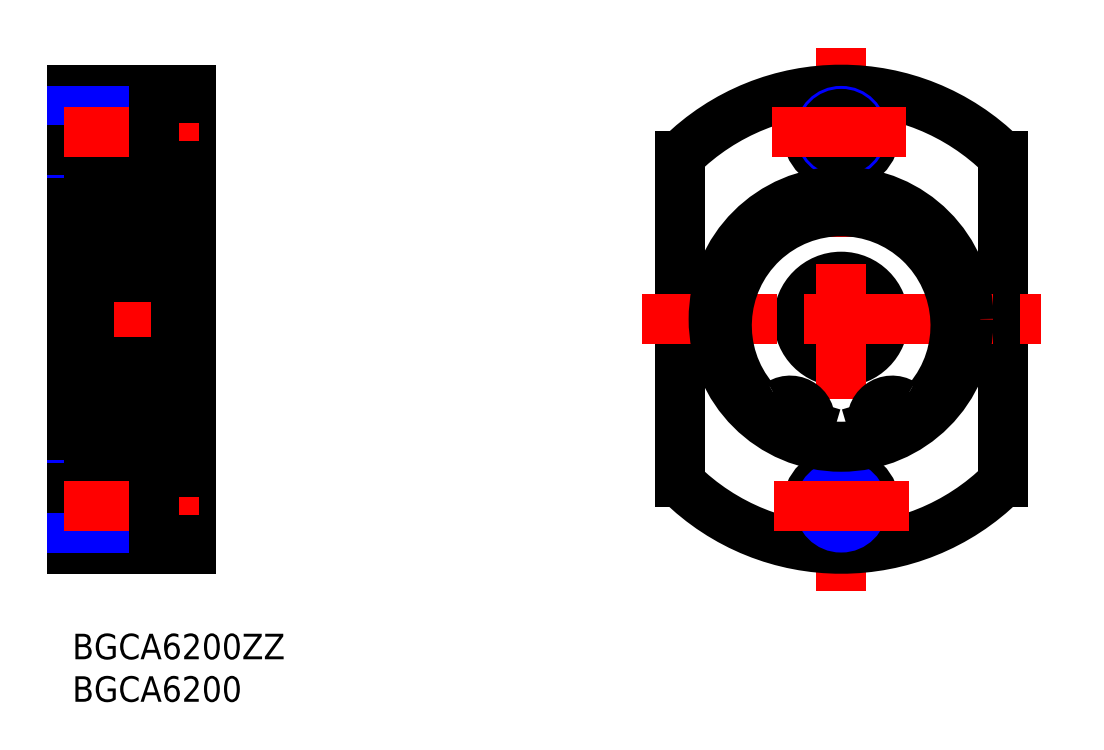
<metadata>
{"format":"dxf","ext":"dxf","renderer":"ezdxf+matplotlib","layout":"modelspace","background":"white","min_lineweight":24,"dpi":150}
</metadata>
<code>
0
SECTION
2
ENTITIES
0
INSERT
8
MSM_CONTINUOUS
2
*U4
10
0
20
0
30
0
0
INSERT
8
MSM_CONTINUOUS
2
*U5
10
0
20
0
30
0
0
LINE
8
MSM_CONTINUOUS
10
0
20
10
30
0
11
0
21
64
31
0
0
LINE
8
MSM_CONTINUOUS
10
14
20
64
30
0
11
14
21
10
31
0
0
LINE
8
MSM_CONTINUOUS
10
11
20
52.7
30
0
11
11
21
21.3
31
0
0
LINE
8
MSM_CONTINUOUS
10
0
20
10
30
0
11
14
21
10
31
0
0
LINE
8
MSM_CONTINUOUS
10
0
20
12.85
30
0
11
9.6
21
12.85
31
0
0
LINE
8
MSM_NARROW
10
0
20
12.5
30
0
11
9.6
21
12.5
31
0
0
LINE
8
MSM_NARROW
10
0
20
17.5
30
0
11
9.6
21
17.5
31
0
0
LINE
8
MSM_CONTINUOUS
10
0
20
17.15
30
0
11
9.6
21
17.15
31
0
0
LINE
8
MSM_CENTER
10
-1
20
15
30
0
11
15
21
15
31
0
0
LINE
8
MSM_CENTER
10
-1
20
37
30
0
11
15
21
37
31
0
0
LINE
8
MSM_CONTINUOUS
10
0
20
25
30
0
11
2
21
25
31
0
0
LINE
8
MSM_CONTINUOUS
10
0
20
37
30
0
11
0.0001
21
37
31
0
0
LINE
8
MSM_CONTINUOUS
10
9.6
20
11
30
0
11
9.6
21
19
31
0
0
LINE
8
MSM_CONTINUOUS
10
9.6
20
11
30
0
11
14
21
11
31
0
0
LINE
8
MSM_CONTINUOUS
10
9.6
20
19
30
0
11
14
21
19
31
0
0
LINE
8
MSM_CONTINUOUS
10
12.35
20
22
30
0
11
14
21
22
31
0
0
LINE
8
MSM_CONTINUOUS
10
0
20
64
30
0
11
14
21
64
31
0
0
LINE
8
MSM_CONTINUOUS
10
0
20
61.15
30
0
11
9.6
21
61.15
31
0
0
LINE
8
MSM_NARROW
10
0
20
61.5
30
0
11
9.6
21
61.5
31
0
0
LINE
8
MSM_NARROW
10
0
20
56.5
30
0
11
9.6
21
56.5
31
0
0
LINE
8
MSM_CONTINUOUS
10
0
20
56.85
30
0
11
9.6
21
56.85
31
0
0
LINE
8
MSM_CENTER
10
-1
20
59
30
0
11
15
21
59
31
0
0
LINE
8
MSM_CONTINUOUS
10
0
20
49
30
0
11
2
21
49
31
0
0
LINE
8
MSM_CONTINUOUS
10
9.6
20
63
30
0
11
9.6
21
55
31
0
0
LINE
8
MSM_CONTINUOUS
10
12.35
20
52
30
0
11
14
21
52
31
0
0
LINE
8
MSM_CONTINUOUS
10
9.6
20
55
30
0
11
14
21
55
31
0
0
LINE
8
MSM_CONTINUOUS
10
9.6
20
63
30
0
11
14
21
63
31
0
0
CIRCLE
8
MSM_CONTINUOUS
10
90.44
20
37
30
0
40
5
0
LINE
8
MSM_CONTINUOUS
10
109.4
20
56.18
30
0
11
109.4
21
17.82
31
0
0
LINE
8
MSM_CONTINUOUS
10
71.44
20
56.18
30
0
11
71.44
21
17.82
31
0
0
LINE
8
MSM_CENTER
10
90.44
20
68.94
30
0
11
90.44
21
5.064
31
0
0
ARC
8
MSM_CONTINUOUS
10
90.44
20
37
30
0
40
27
50
225.3
51
314.7
0
LINE
8
MSM_CENTER
10
66.97
20
37
30
0
11
113.9
21
37
31
0
0
CIRCLE
8
MSM_CONTINUOUS
10
90.44
20
15
30
0
40
4
0
CIRCLE
8
MSM_CONTINUOUS
10
90.44
20
15
30
0
40
2.15
0
CIRCLE
8
MSM_NARROW
10
90.44
20
15
30
0
40
2.5
0
LINE
8
MSM_CENTER
10
82.49
20
15
30
0
11
98.38
21
15
31
0
0
ARC
8
MSM_CONTINUOUS
10
90.44
20
37
30
0
40
27
50
45.28
51
134.7
0
CIRCLE
8
MSM_CONTINUOUS
10
90.44
20
59
30
0
40
4
0
CIRCLE
8
MSM_NARROW
10
90.44
20
59
30
0
40
2.5
0
CIRCLE
8
MSM_CONTINUOUS
10
90.44
20
59
30
0
40
2.15
0
LINE
8
MSM_CENTER
10
82.25
20
59
30
0
11
98.63
21
59
31
0
0
LINE
8
MSM_CONTINUOUS
10
9.817
20
25.32
30
0
11
10.57
21
26.07
31
0
0
LINE
8
MSM_CONTINUOUS
10
9.617
20
25.4
30
0
11
10.37
21
26.15
31
0
0
ARC
8
MSM_CONTINUOUS
10
9.961
20
24.45
30
0
40
0.3
50
185
51
320
0
LINE
8
MSM_CONTINUOUS
10
10.29
20
24.68
30
0
11
10.04
21
24.38
31
0
0
LINE
8
MSM_CONTINUOUS
10
9.917
20
28.45
30
0
11
10.37
21
28.45
31
0
0
LINE
8
MSM_CONTINUOUS
10
10.37
20
28.65
30
0
11
9.917
21
28.65
31
0
0
LINE
8
MSM_CONTINUOUS
10
10.07
20
29.25
30
0
11
10.01
21
29.25
31
0
0
LINE
8
MSM_CONTINUOUS
10
10.29
20
49.32
30
0
11
10.04
21
49.62
31
0
0
ARC
8
MSM_CONTINUOUS
10
9.961
20
49.55
30
0
40
0.3
50
40
51
175
0
LINE
8
MSM_CONTINUOUS
10
10.37
20
45.35
30
0
11
9.917
21
45.35
31
0
0
LINE
8
MSM_CONTINUOUS
10
9.917
20
45.55
30
0
11
10.37
21
45.55
31
0
0
LINE
8
MSM_CONTINUOUS
10
9.617
20
48.6
30
0
11
10.37
21
47.85
31
0
0
LINE
8
MSM_CONTINUOUS
10
9.817
20
48.68
30
0
11
10.57
21
47.93
31
0
0
LINE
8
MSM_CONTINUOUS
10
10.07
20
44.75
30
0
11
10.01
21
44.75
31
0
0
LINE
8
MSM_CONTINUOUS
10
2
20
52
30
0
11
2
21
22
31
0
0
CIRCLE
8
MSM_CONTINUOUS
10
6.5
20
26.75
30
0
40
2.381
0
LINE
8
MSM_CONTINUOUS
10
3.383
20
25.4
30
0
11
2.633
21
26.15
31
0
0
LINE
8
MSM_CONTINUOUS
10
3.183
20
25.32
30
0
11
2.433
21
26.07
31
0
0
LINE
8
MSM_CONTINUOUS
10
3.503
20
25.25
30
0
11
4.651
21
25.25
31
0
0
LINE
8
MSM_CONTINUOUS
10
2
20
22
30
0
11
11
21
22
31
0
0
LINE
8
MSM_CONTINUOUS
10
2.713
20
24.68
30
0
11
2.963
21
24.38
31
0
0
ARC
8
MSM_CONTINUOUS
10
3.039
20
24.45
30
0
40
0.3
50
220
51
355
0
LINE
8
MSM_CONTINUOUS
10
2.738
20
24.96
30
0
11
2.866
21
24.81
31
0
0
LINE
8
MSM_CONTINUOUS
10
2.866
20
24.81
30
0
11
2.713
21
24.68
31
0
0
LINE
8
MSM_CONTINUOUS
10
2.1
20
24.55
30
0
11
2.56
21
24.55
31
0
0
ARC
8
MSM_CONTINUOUS
10
2.713
20
24.68
30
0
40
0.2
50
129.9
51
220
0
LINE
8
MSM_CONTINUOUS
10
2.56
20
24.55
30
0
11
2.81
21
24.25
31
0
0
LINE
8
MSM_CONTINUOUS
10
2.738
20
24.96
30
0
11
2.585
21
24.83
31
0
0
ARC
8
MSM_CONTINUOUS
10
2.1
20
24.45
30
0
40
0.1
50
90
51
180
0
LINE
8
MSM_CONTINUOUS
10
4.077
20
25.25
30
0
11
4.077
21
25.25
31
0
0
LINE
8
MSM_CONTINUOUS
10
3.79
20
25.25
30
0
11
3.79
21
25.25
31
0
0
ARC
8
MSM_CONTINUOUS
10
3.503
20
25.15
30
0
40
0.1
50
90
51
175
0
LINE
8
MSM_CONTINUOUS
10
3.338
20
24.42
30
0
11
3.403
21
25.16
31
0
0
ARC
8
MSM_CONTINUOUS
10
3.04
20
24.44
30
0
40
0.1
50
220
51
357.2
0
LINE
8
MSM_CONTINUOUS
10
3.14
20
24.44
30
0
11
3.183
21
25.32
31
0
0
LINE
8
MSM_CONTINUOUS
10
3.383
20
24.93
30
0
11
3.383
21
25.4
31
0
0
LINE
8
MSM_CONTINUOUS
10
9.497
20
25.25
30
0
11
8.349
21
25.25
31
0
0
LINE
8
MSM_CONTINUOUS
10
9.617
20
24.93
30
0
11
9.617
21
25.4
31
0
0
LINE
8
MSM_CONTINUOUS
10
9.86
20
24.44
30
0
11
9.817
21
25.32
31
0
0
ARC
8
MSM_CONTINUOUS
10
9.96
20
24.44
30
0
40
0.1
50
182.8
51
320
0
LINE
8
MSM_CONTINUOUS
10
9.662
20
24.42
30
0
11
9.597
21
25.16
31
0
0
ARC
8
MSM_CONTINUOUS
10
9.497
20
25.15
30
0
40
0.1
50
4.997
51
90
0
LINE
8
MSM_CONTINUOUS
10
3.638
20
28.25
30
0
11
4.651
21
28.25
31
0
0
LINE
8
MSM_CONTINUOUS
10
2.6
20
32
30
0
11
10.4
21
32
31
0
0
LINE
8
MSM_CONTINUOUS
10
2.433
20
26.07
30
0
11
2.433
21
28.45
31
0
0
LINE
8
MSM_CONTINUOUS
10
2.633
20
26.15
30
0
11
2.633
21
28.45
31
0
0
ARC
8
MSM_CONTINUOUS
10
2.929
20
29.05
30
0
40
0.2
50
90
51
140
0
LINE
8
MSM_CONTINUOUS
10
2.633
20
28.65
30
0
11
3.083
21
28.65
31
0
0
LINE
8
MSM_CONTINUOUS
10
3.083
20
28.45
30
0
11
2.633
21
28.45
31
0
0
LINE
8
MSM_CONTINUOUS
10
2.5
20
28.85
30
0
11
2.776
21
29.18
31
0
0
LINE
8
MSM_CONTINUOUS
10
2.2
20
28.85
30
0
11
2.5
21
28.85
31
0
0
ARC
8
MSM_CONTINUOUS
10
2.2
20
29.05
30
0
40
0.2
50
180
51
270
0
ARC
8
MSM_CONTINUOUS
10
2.633
20
28.45
30
0
40
0.2
50
90
51
180
0
ARC
8
MSM_CONTINUOUS
10
3.638
20
28.45
30
0
40
0.2
50
200
51
270
0
LINE
8
MSM_CONTINUOUS
10
3.182
20
29.12
30
0
11
3.45
21
28.38
31
0
0
LINE
8
MSM_CONTINUOUS
10
2.929
20
29.25
30
0
11
2.994
21
29.25
31
0
0
ARC
8
MSM_CONTINUOUS
10
2.994
20
29.05
30
0
40
0.2
50
20.01
51
90
0
LINE
8
MSM_CONTINUOUS
10
3.083
20
28.65
30
0
11
3.083
21
28.45
31
0
0
LINE
8
MSM_CONTINUOUS
10
9.362
20
28.25
30
0
11
8.349
21
28.25
31
0
0
LINE
8
MSM_CONTINUOUS
10
9.917
20
28.65
30
0
11
9.917
21
28.45
31
0
0
ARC
8
MSM_CONTINUOUS
10
10.01
20
29.05
30
0
40
0.2
50
90
51
160
0
LINE
8
MSM_CONTINUOUS
10
9.818
20
29.12
30
0
11
9.55
21
28.38
31
0
0
ARC
8
MSM_CONTINUOUS
10
9.362
20
28.45
30
0
40
0.2
50
270
51
340
0
LINE
8
MSM_CONTINUOUS
10
2.6
20
42
30
0
11
10.4
21
42
31
0
0
CIRCLE
8
MSM_CONTINUOUS
10
6.5
20
47.25
30
0
40
2.381
0
LINE
8
MSM_CONTINUOUS
10
3.638
20
45.75
30
0
11
4.651
21
45.75
31
0
0
LINE
8
MSM_CONTINUOUS
10
3.503
20
48.75
30
0
11
4.651
21
48.75
31
0
0
LINE
8
MSM_CONTINUOUS
10
2.633
20
47.85
30
0
11
2.633
21
45.55
31
0
0
LINE
8
MSM_CONTINUOUS
10
2.433
20
47.93
30
0
11
2.433
21
45.55
31
0
0
LINE
8
MSM_CONTINUOUS
10
3.083
20
45.55
30
0
11
2.633
21
45.55
31
0
0
LINE
8
MSM_CONTINUOUS
10
2.633
20
45.35
30
0
11
3.083
21
45.35
31
0
0
ARC
8
MSM_CONTINUOUS
10
2.929
20
44.95
30
0
40
0.2
50
220
51
270
0
ARC
8
MSM_CONTINUOUS
10
2.2
20
44.95
30
0
40
0.2
50
90
51
180
0
ARC
8
MSM_CONTINUOUS
10
2.633
20
45.55
30
0
40
0.2
50
180
51
270
0
LINE
8
MSM_CONTINUOUS
10
2.2
20
45.15
30
0
11
2.5
21
45.15
31
0
0
LINE
8
MSM_CONTINUOUS
10
2.5
20
45.15
30
0
11
2.776
21
44.82
31
0
0
ARC
8
MSM_CONTINUOUS
10
2.994
20
44.95
30
0
40
0.2
50
270
51
340
0
LINE
8
MSM_CONTINUOUS
10
2.929
20
44.75
30
0
11
2.994
21
44.75
31
0
0
LINE
8
MSM_CONTINUOUS
10
3.083
20
45.35
30
0
11
3.083
21
45.55
31
0
0
LINE
8
MSM_CONTINUOUS
10
3.182
20
44.88
30
0
11
3.45
21
45.62
31
0
0
ARC
8
MSM_CONTINUOUS
10
3.638
20
45.55
30
0
40
0.2
50
90
51
160
0
LINE
8
MSM_CONTINUOUS
10
3.183
20
48.68
30
0
11
2.433
21
47.93
31
0
0
LINE
8
MSM_CONTINUOUS
10
3.383
20
48.6
30
0
11
2.633
21
47.85
31
0
0
ARC
8
MSM_CONTINUOUS
10
3.039
20
49.55
30
0
40
0.3
50
4.997
51
140
0
LINE
8
MSM_CONTINUOUS
10
2.866
20
49.19
30
0
11
2.713
21
49.32
31
0
0
LINE
8
MSM_CONTINUOUS
10
2.738
20
49.04
30
0
11
2.866
21
49.19
31
0
0
LINE
8
MSM_CONTINUOUS
10
2.713
20
49.32
30
0
11
2.963
21
49.62
31
0
0
ARC
8
MSM_CONTINUOUS
10
2.1
20
49.55
30
0
40
0.1
50
180
51
270
0
LINE
8
MSM_CONTINUOUS
10
2.738
20
49.04
30
0
11
2.585
21
49.17
31
0
0
LINE
8
MSM_CONTINUOUS
10
2.56
20
49.45
30
0
11
2.81
21
49.75
31
0
0
ARC
8
MSM_CONTINUOUS
10
2.713
20
49.32
30
0
40
0.2
50
140
51
230.1
0
LINE
8
MSM_CONTINUOUS
10
2.1
20
49.45
30
0
11
2.56
21
49.45
31
0
0
LINE
8
MSM_CONTINUOUS
10
3.383
20
49.07
30
0
11
3.383
21
48.6
31
0
0
LINE
8
MSM_CONTINUOUS
10
3.14
20
49.56
30
0
11
3.183
21
48.68
31
0
0
LINE
8
MSM_CONTINUOUS
10
3.338
20
49.58
30
0
11
3.403
21
48.84
31
0
0
ARC
8
MSM_CONTINUOUS
10
3.04
20
49.56
30
0
40
0.1
50
2.82
51
140
0
ARC
8
MSM_CONTINUOUS
10
3.503
20
48.85
30
0
40
0.1
50
185
51
270
0
LINE
8
MSM_CONTINUOUS
10
9.362
20
45.75
30
0
11
8.349
21
45.75
31
0
0
ARC
8
MSM_CONTINUOUS
10
9.362
20
45.55
30
0
40
0.2
50
20.01
51
90
0
LINE
8
MSM_CONTINUOUS
10
9.818
20
44.88
30
0
11
9.55
21
45.62
31
0
0
ARC
8
MSM_CONTINUOUS
10
10.01
20
44.95
30
0
40
0.2
50
200
51
270
0
LINE
8
MSM_CONTINUOUS
10
9.917
20
45.35
30
0
11
9.917
21
45.55
31
0
0
LINE
8
MSM_CONTINUOUS
10
9.497
20
48.75
30
0
11
8.349
21
48.75
31
0
0
LINE
8
MSM_CONTINUOUS
10
9.662
20
49.58
30
0
11
9.597
21
48.84
31
0
0
LINE
8
MSM_CONTINUOUS
10
9.86
20
49.56
30
0
11
9.817
21
48.68
31
0
0
LINE
8
MSM_CONTINUOUS
10
9.617
20
49.07
30
0
11
9.617
21
48.6
31
0
0
ARC
8
MSM_CONTINUOUS
10
9.96
20
49.56
30
0
40
0.1
50
40
51
177.2
0
ARC
8
MSM_CONTINUOUS
10
9.497
20
48.85
30
0
40
0.1
50
270
51
355
0
LINE
8
MSM_CONTINUOUS
10
2
20
52
30
0
11
11
21
52
31
0
0
LINE
8
MSM_CONTINUOUS
10
10.13
20
24.81
30
0
11
10.29
21
24.68
31
0
0
LINE
8
MSM_CONTINUOUS
10
10.26
20
24.96
30
0
11
10.13
21
24.81
31
0
0
ARC
8
MSM_CONTINUOUS
10
10.9
20
24.45
30
0
40
0.1
50
0
51
90
0
LINE
8
MSM_CONTINUOUS
10
10.26
20
24.96
30
0
11
10.42
21
24.83
31
0
0
LINE
8
MSM_CONTINUOUS
10
10.44
20
24.55
30
0
11
10.19
21
24.25
31
0
0
ARC
8
MSM_CONTINUOUS
10
10.29
20
24.68
30
0
40
0.2
50
320
51
50.09
0
LINE
8
MSM_CONTINUOUS
10
10.9
20
24.55
30
0
11
10.44
21
24.55
31
0
0
LINE
8
MSM_CONTINUOUS
10
10.37
20
26.15
30
0
11
10.37
21
28.45
31
0
0
LINE
8
MSM_CONTINUOUS
10
10.57
20
26.07
30
0
11
10.57
21
28.45
31
0
0
ARC
8
MSM_CONTINUOUS
10
10.37
20
28.45
30
0
40
0.2
50
0
51
90
0
ARC
8
MSM_CONTINUOUS
10
10.8
20
29.05
30
0
40
0.2
50
270
51
0
0
LINE
8
MSM_CONTINUOUS
10
10.8
20
28.85
30
0
11
10.5
21
28.85
31
0
0
LINE
8
MSM_CONTINUOUS
10
10.5
20
28.85
30
0
11
10.22
21
29.18
31
0
0
ARC
8
MSM_CONTINUOUS
10
10.07
20
29.05
30
0
40
0.2
50
40
51
90
0
LINE
8
MSM_CONTINUOUS
10
10.57
20
47.93
30
0
11
10.57
21
45.55
31
0
0
LINE
8
MSM_CONTINUOUS
10
10.37
20
47.85
30
0
11
10.37
21
45.55
31
0
0
ARC
8
MSM_CONTINUOUS
10
10.07
20
44.95
30
0
40
0.2
50
270
51
320
0
LINE
8
MSM_CONTINUOUS
10
10.5
20
45.15
30
0
11
10.22
21
44.82
31
0
0
LINE
8
MSM_CONTINUOUS
10
10.8
20
45.15
30
0
11
10.5
21
45.15
31
0
0
ARC
8
MSM_CONTINUOUS
10
10.8
20
44.95
30
0
40
0.2
50
0
51
90
0
ARC
8
MSM_CONTINUOUS
10
10.37
20
45.55
30
0
40
0.2
50
270
51
0
0
LINE
8
MSM_CONTINUOUS
10
10.26
20
49.04
30
0
11
10.13
21
49.19
31
0
0
LINE
8
MSM_CONTINUOUS
10
10.13
20
49.19
30
0
11
10.29
21
49.32
31
0
0
LINE
8
MSM_CONTINUOUS
10
10.9
20
49.45
30
0
11
10.44
21
49.45
31
0
0
ARC
8
MSM_CONTINUOUS
10
10.29
20
49.32
30
0
40
0.2
50
309.9
51
40
0
LINE
8
MSM_CONTINUOUS
10
10.44
20
49.45
30
0
11
10.19
21
49.75
31
0
0
LINE
8
MSM_CONTINUOUS
10
10.26
20
49.04
30
0
11
10.42
21
49.17
31
0
0
ARC
8
MSM_CONTINUOUS
10
10.9
20
49.55
30
0
40
0.1
50
270
51
0
0
ARC
8
MSM_CONTINUOUS
10
10.4
20
51.4
30
0
40
0.6
50
0
51
90
0
ARC
8
MSM_CONTINUOUS
10
2.6
20
51.4
30
0
40
0.6
50
90
51
180
0
ARC
8
MSM_CONTINUOUS
10
2.6
20
42.6
30
0
40
0.6
50
180
51
270
0
ARC
8
MSM_CONTINUOUS
10
10.4
20
42.6
30
0
40
0.6
50
270
51
0
0
ARC
8
MSM_CONTINUOUS
10
2.6
20
22.6
30
0
40
0.6
50
180
51
270
0
ARC
8
MSM_CONTINUOUS
10
10.4
20
22.6
30
0
40
0.6
50
270
51
0
0
ARC
8
MSM_CONTINUOUS
10
10.4
20
31.4
30
0
40
0.6
50
0
51
90
0
ARC
8
MSM_CONTINUOUS
10
2.6
20
31.4
30
0
40
0.6
50
90
51
180
0
LINE
8
MSM_CONTINUOUS
10
12.35
20
52.7
30
-1.3
11
11
21
52.7
31
-1.3
0
LINE
8
MSM_CONTINUOUS
10
12.2
20
49.7
30
-1.3
11
11
21
49.7
31
-1.3
0
LINE
8
MSM_CONTINUOUS
10
12.2
20
27.42
30
-1.3
11
11
21
27.42
31
-1.3
0
LINE
8
MSM_CONTINUOUS
10
12.2
20
22.58
30
-1.3
11
11
21
22.58
31
-1.3
0
LINE
8
MSM_CONTINUOUS
10
12.2
20
52.7
30
0
11
12.2
21
22.58
31
0
0
LINE
8
MSM_CONTINUOUS
10
11
20
21.3
30
-1.3
11
12.35
21
21.3
31
-1.3
0
LINE
8
MSM_CONTINUOUS
10
12.35
20
21.3
30
-0.1
11
12.35
21
52.7
31
-0.1
0
ARC
8
MSM_CONTINUOUS
10
84.65
20
24.58
30
0
40
2
50
297.6
51
343.4
0
LINE
8
MSM_CONTINUOUS
10
86.69
20
24.4
30
0
11
86.57
21
24.01
31
0
0
ARC
8
MSM_CONTINUOUS
10
84.44
20
25.07
30
0
40
2.35
50
343.4
51
121.7
0
ARC
8
MSM_CONTINUOUS
10
81.97
20
29.07
30
0
40
2.35
50
220.3
51
301.7
0
ARC
8
MSM_CONTINUOUS
10
90.44
20
36.25
30
0
40
13.45
50
319.7
51
220.3
0
ARC
8
MSM_CONTINUOUS
10
98.9
20
29.07
30
0
40
2.35
50
238.3
51
319.7
0
ARC
8
MSM_CONTINUOUS
10
96.44
20
25.07
30
0
40
2.35
50
58.32
51
196.6
0
LINE
8
MSM_CONTINUOUS
10
94.3
20
24.01
30
0
11
94.18
21
24.4
31
0
0
ARC
8
MSM_CONTINUOUS
10
96.22
20
24.58
30
0
40
2
50
196.6
51
242.4
0
CIRCLE
8
MSM_CONTINUOUS
10
84.44
20
25.07
30
0
40
1
0
CIRCLE
8
MSM_CONTINUOUS
10
96.44
20
25.07
30
0
40
1
0
CIRCLE
8
MSM_CONTINUOUS
10
90.44
20
37
30
0
40
15
0
ENDSEC
0
EOF

</code>
